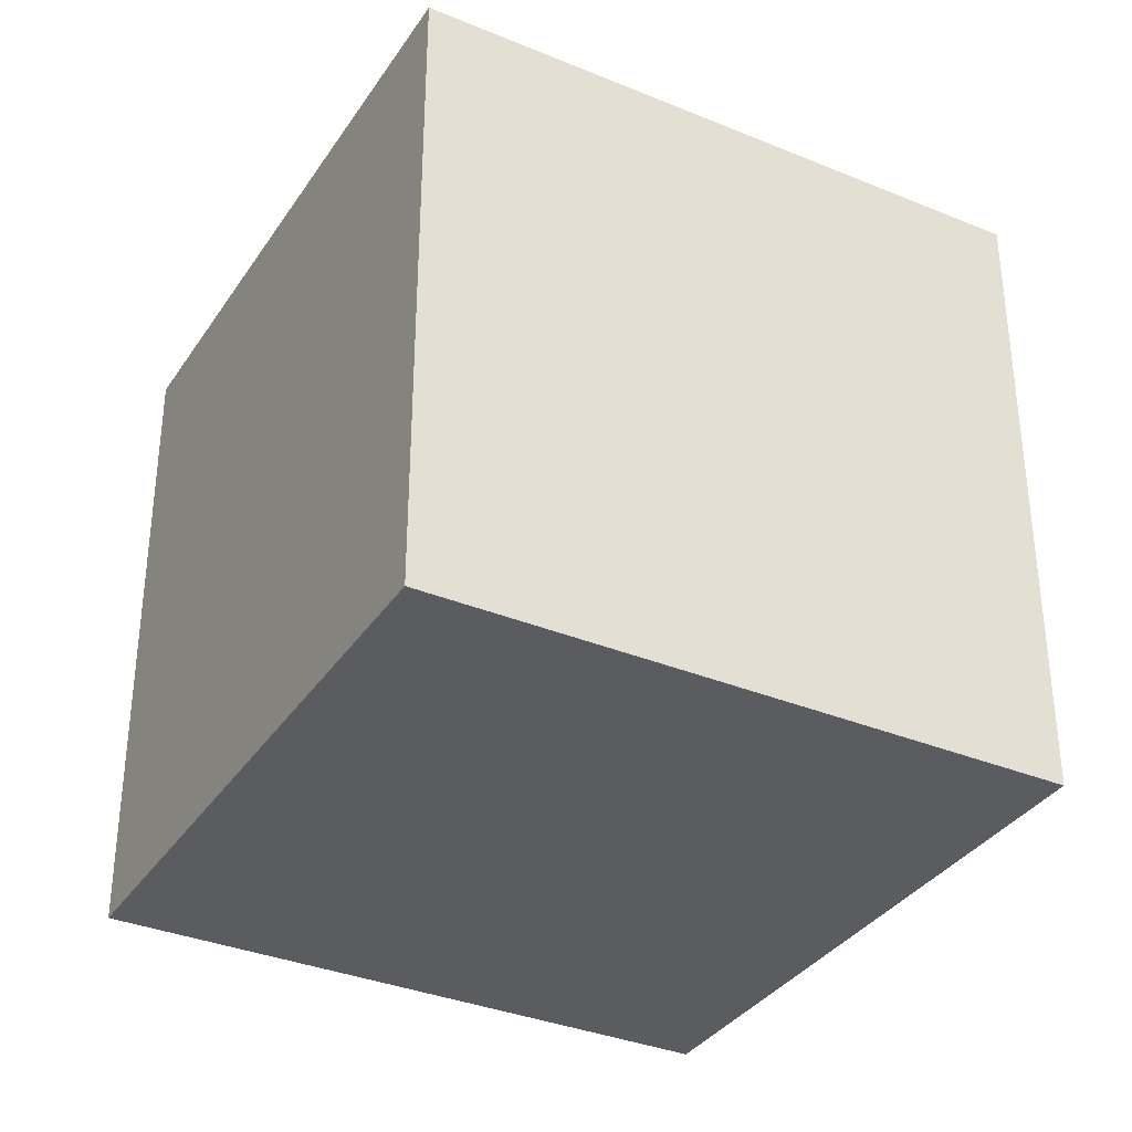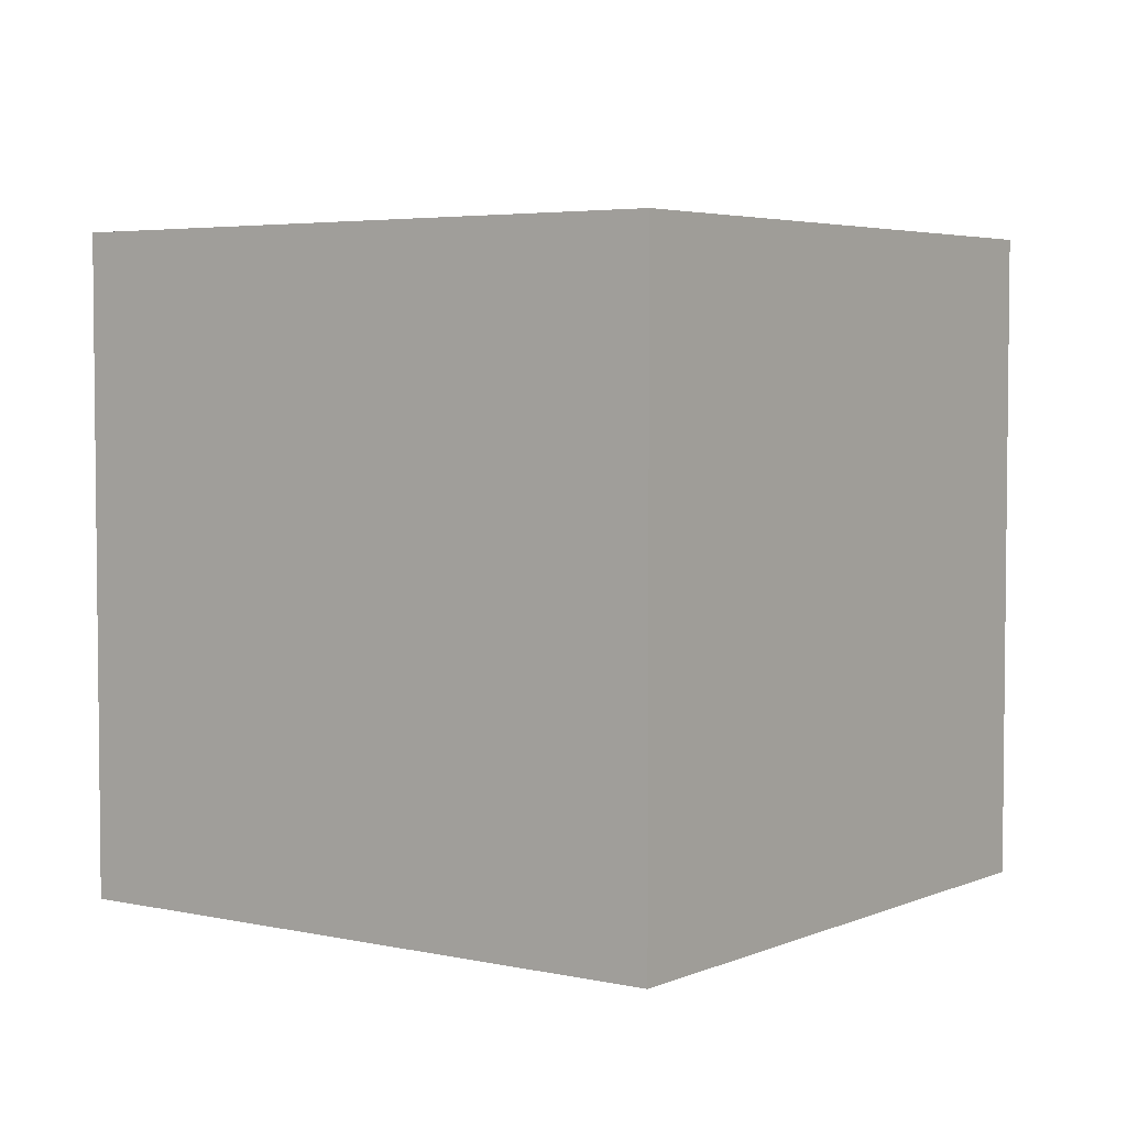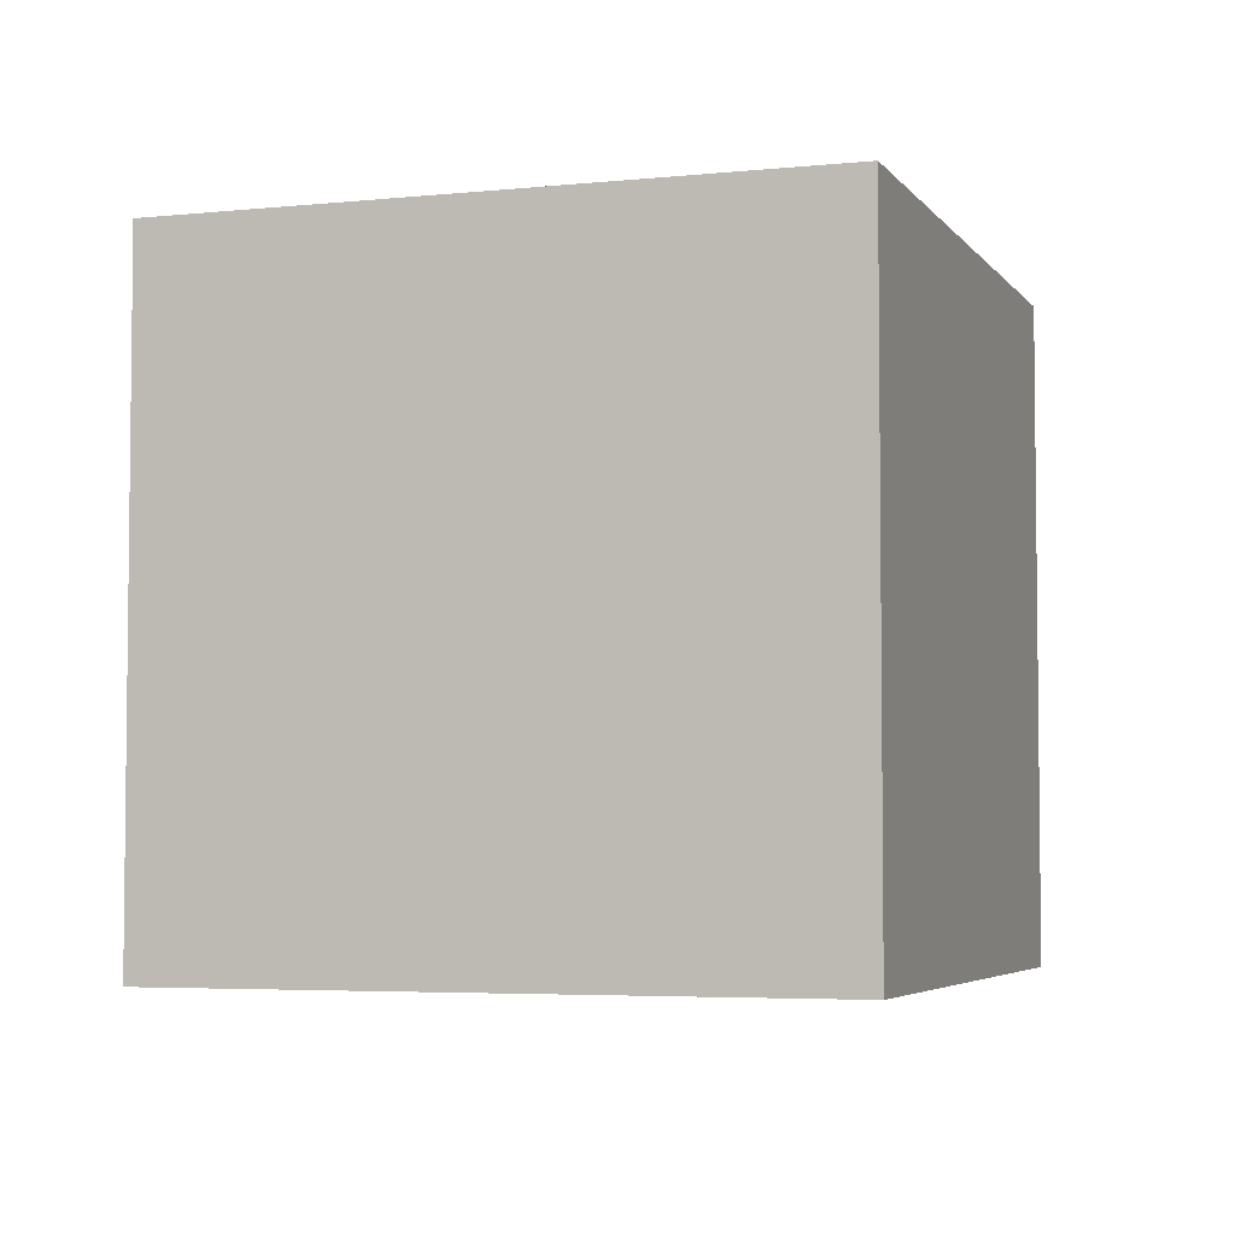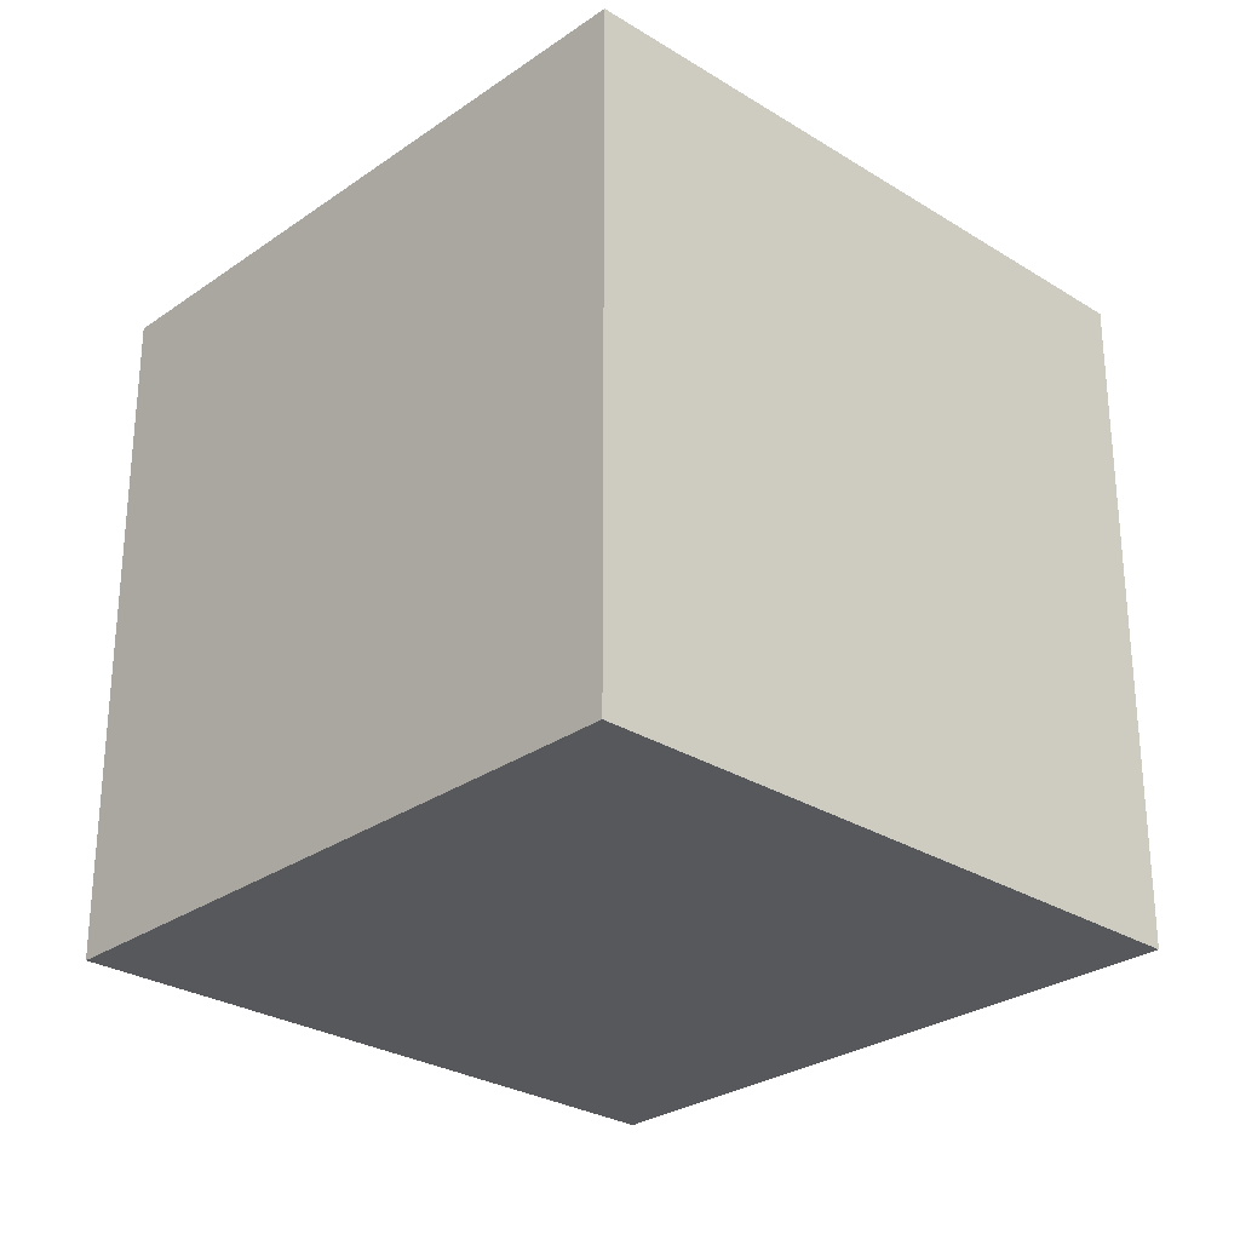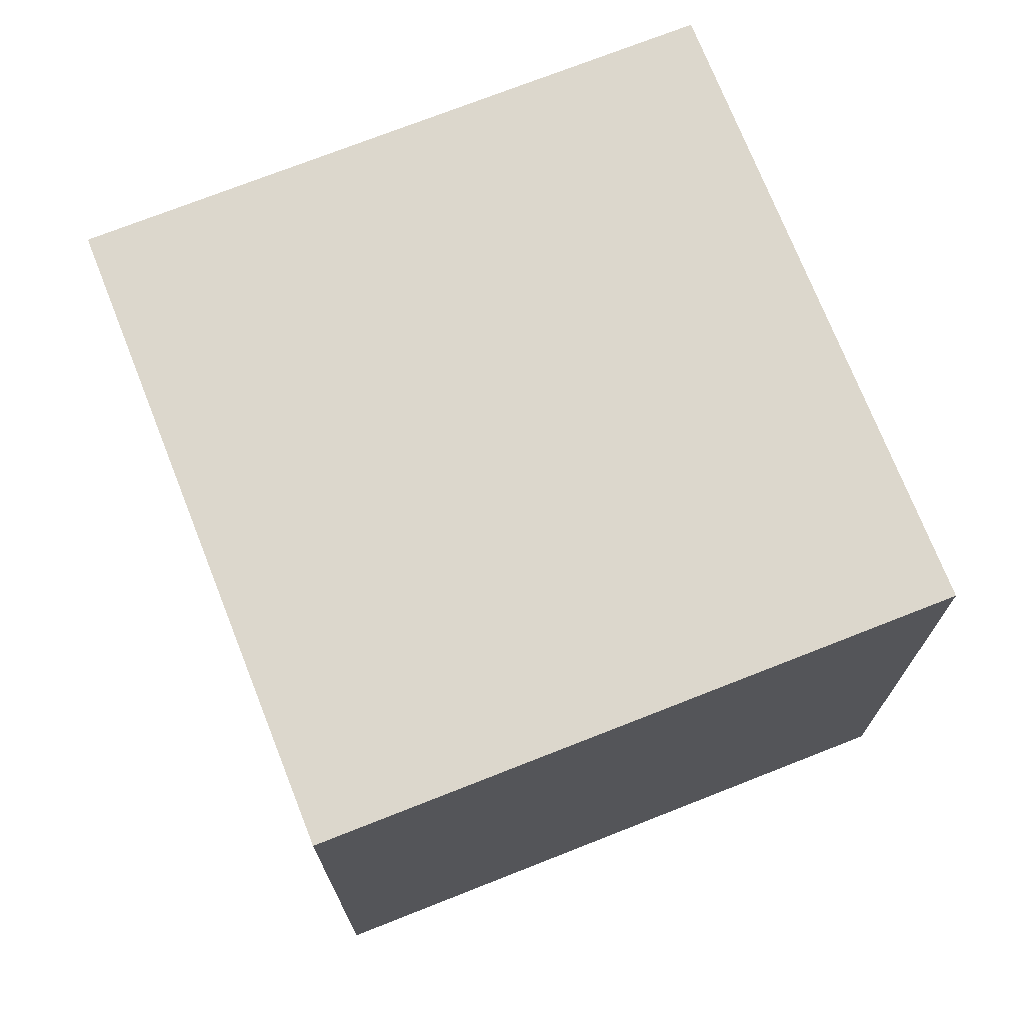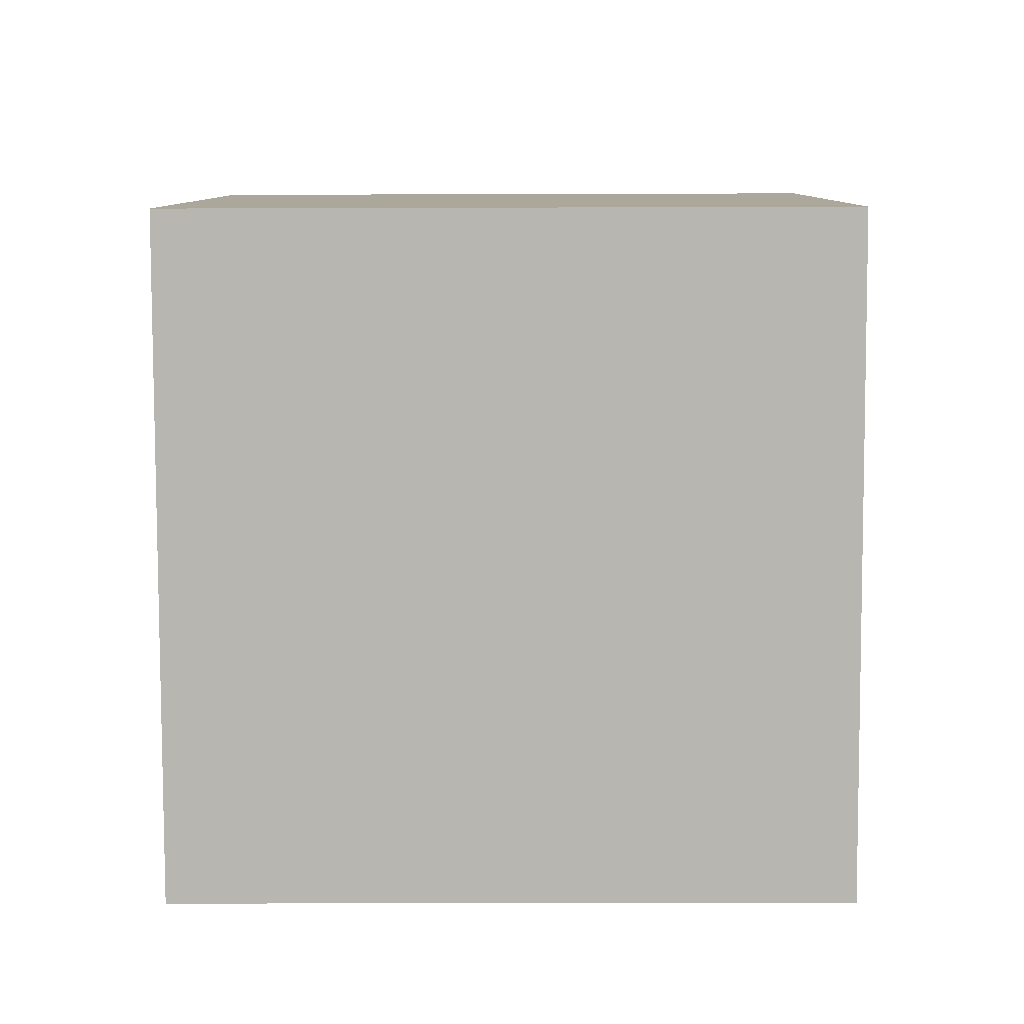
<metadata>
{"format":"obj","ext":"obj","renderer":"f3d","projection":"perspective","resolution":1024,"background":"white","views":[{"elev":-34.7,"azim":175.0,"up":"+Z"},{"elev":4.1,"azim":150.1,"up":"+Z"},{"elev":-4.5,"azim":132.7,"up":"+Z"},{"elev":-28.0,"azim":70.5,"up":"+Z"},{"elev":72.9,"azim":-177.6,"up":"+Z"},{"elev":-15.7,"azim":-89.6,"up":"+Y"}]}
</metadata>
<code>
v 0.7839 0.4083 -0.3633
v 0.7839 0.4083 0.03675
v 0.4183 0.2461 0.03675
v 0.7839 0.4083 -0.3633
v 0.4183 0.2461 0.03675
v 0.4183 0.2461 -0.3633
v 0.6217 0.7739 -0.3633
v 0.2561 0.6117 -0.3633
v 0.2561 0.6117 0.03675
v 0.6217 0.7739 -0.3633
v 0.2561 0.6117 0.03675
v 0.6217 0.7739 0.03675
v 0.7839 0.4083 -0.3633
v 0.6217 0.7739 -0.3633
v 0.6217 0.7739 0.03675
v 0.7839 0.4083 -0.3633
v 0.6217 0.7739 0.03675
v 0.7839 0.4083 0.03675
v 0.7839 0.4083 0.03675
v 0.6217 0.7739 0.03675
v 0.2561 0.6117 0.03675
v 0.7839 0.4083 0.03675
v 0.2561 0.6117 0.03675
v 0.4183 0.2461 0.03675
v 0.4183 0.2461 0.03675
v 0.2561 0.6117 0.03675
v 0.2561 0.6117 -0.3633
v 0.4183 0.2461 0.03675
v 0.2561 0.6117 -0.3633
v 0.4183 0.2461 -0.3633
v 0.6217 0.7739 -0.3633
v 0.7839 0.4083 -0.3633
v 0.4183 0.2461 -0.3633
v 0.6217 0.7739 -0.3633
v 0.4183 0.2461 -0.3633
v 0.2561 0.6117 -0.3633
f 1 2 3
f 4 5 6
f 7 8 9
f 10 11 12
f 13 14 15
f 16 17 18
f 19 20 21
f 22 23 24
f 25 26 27
f 28 29 30
f 31 32 33
f 34 35 36

</code>
